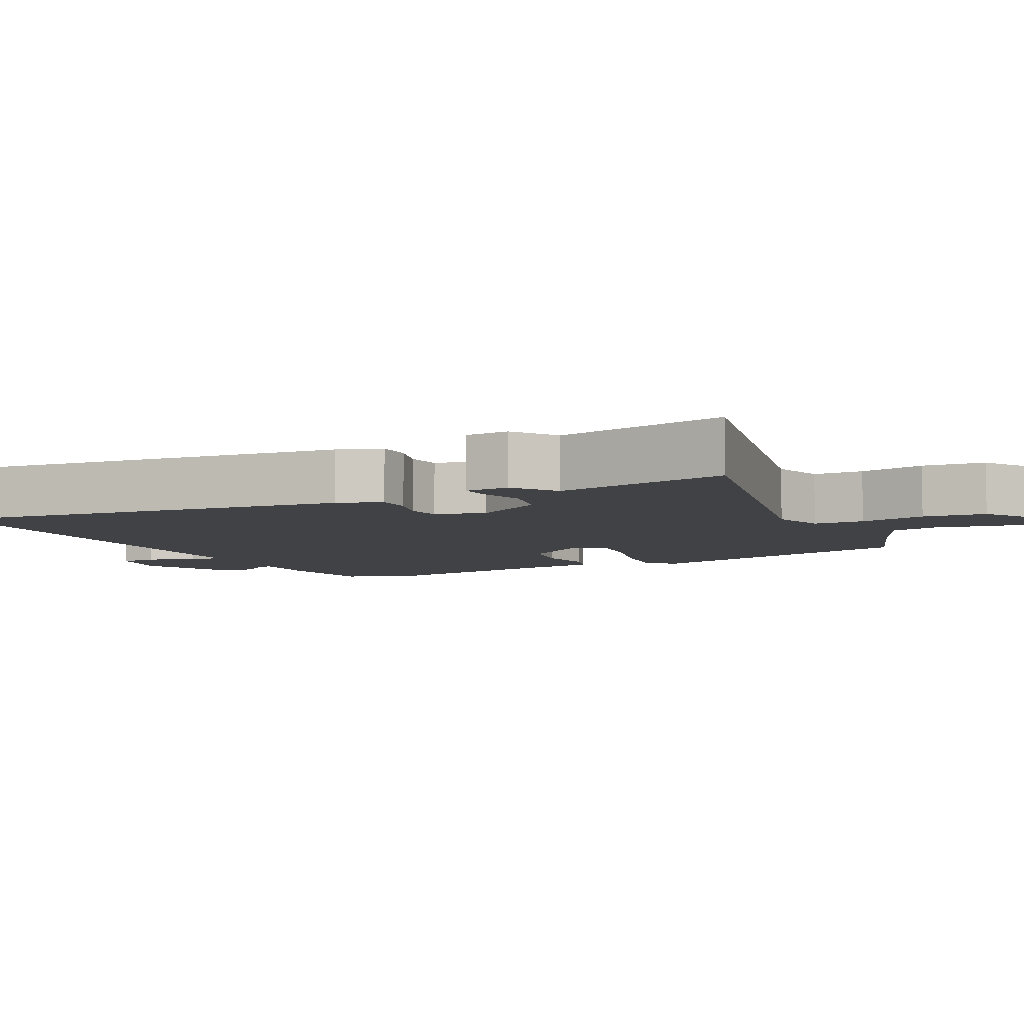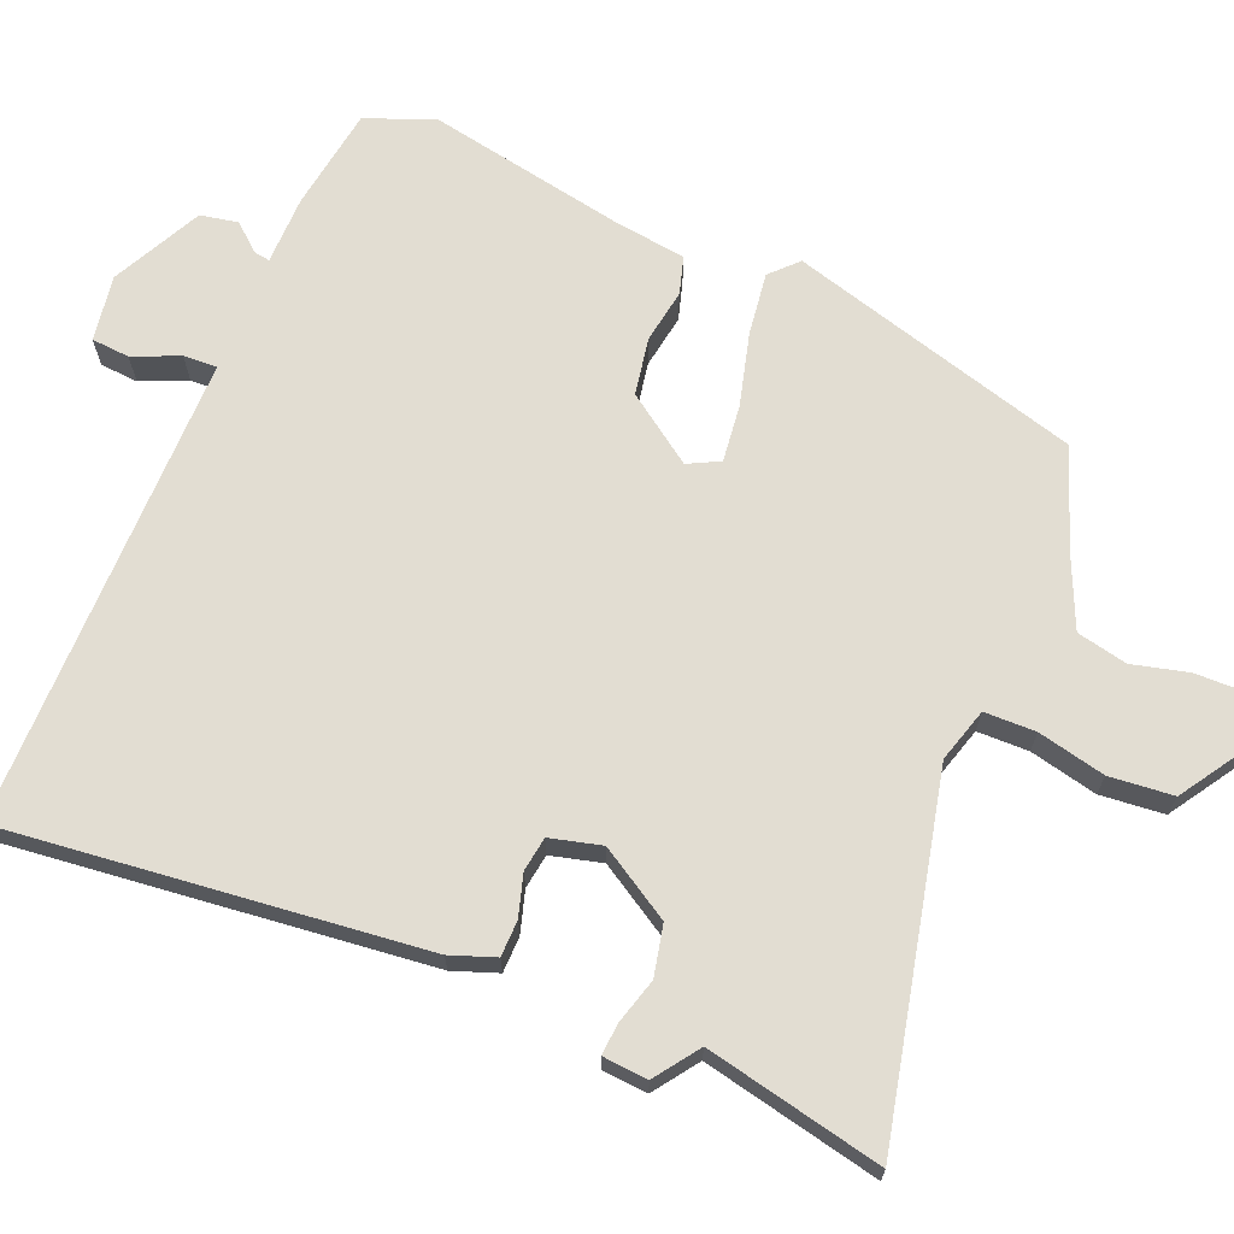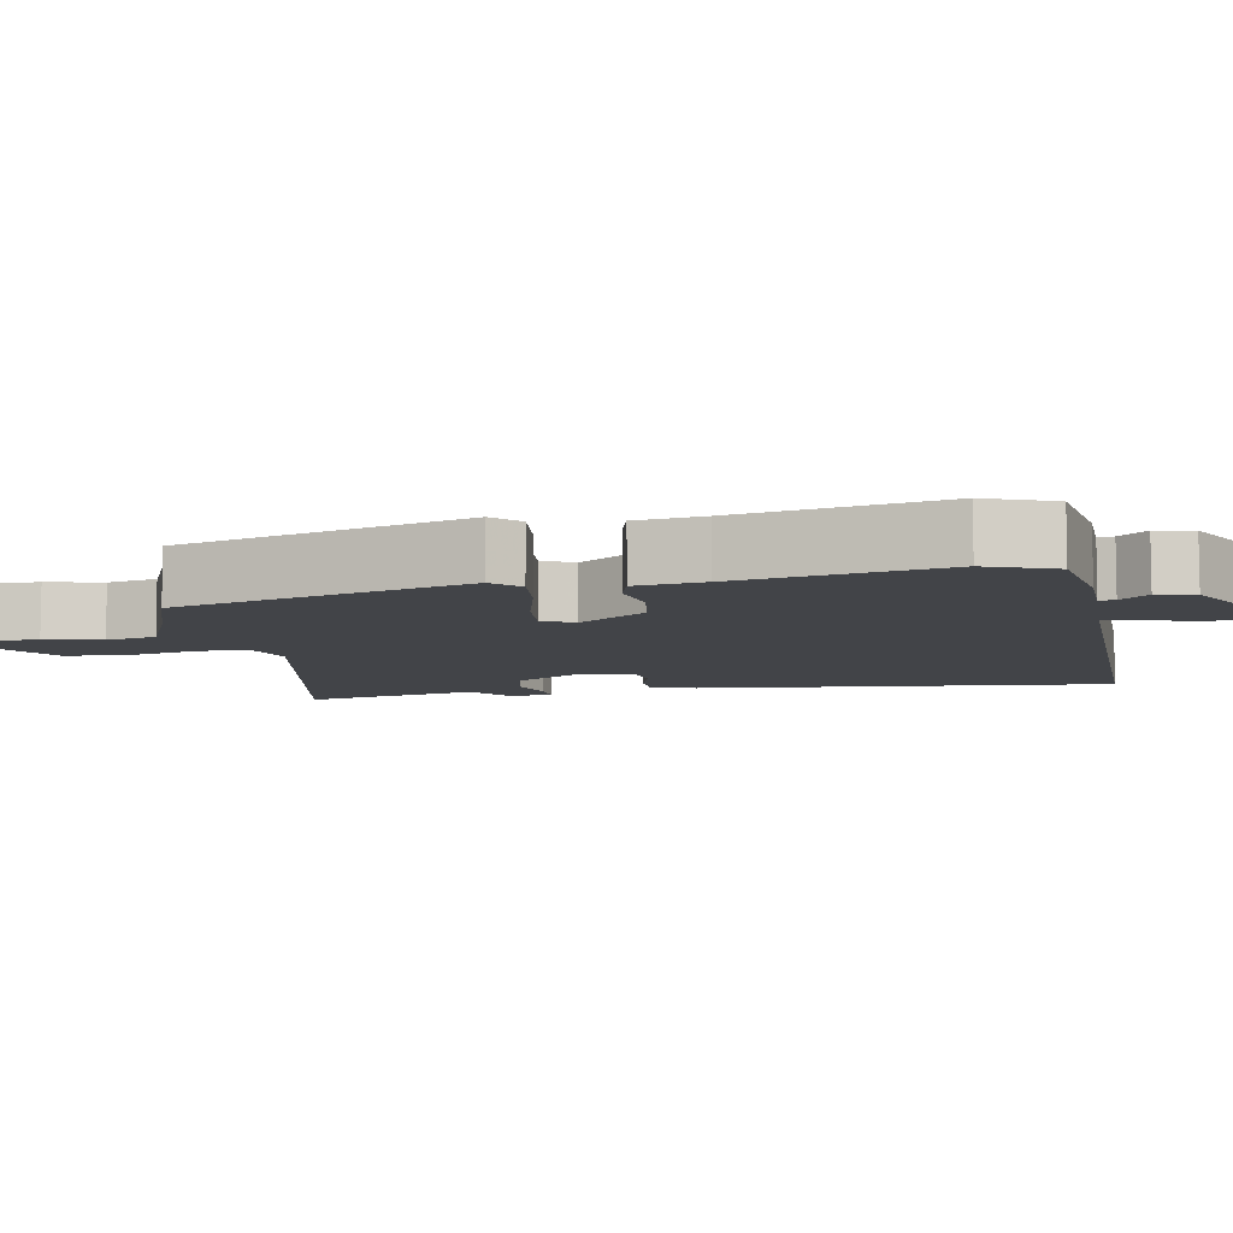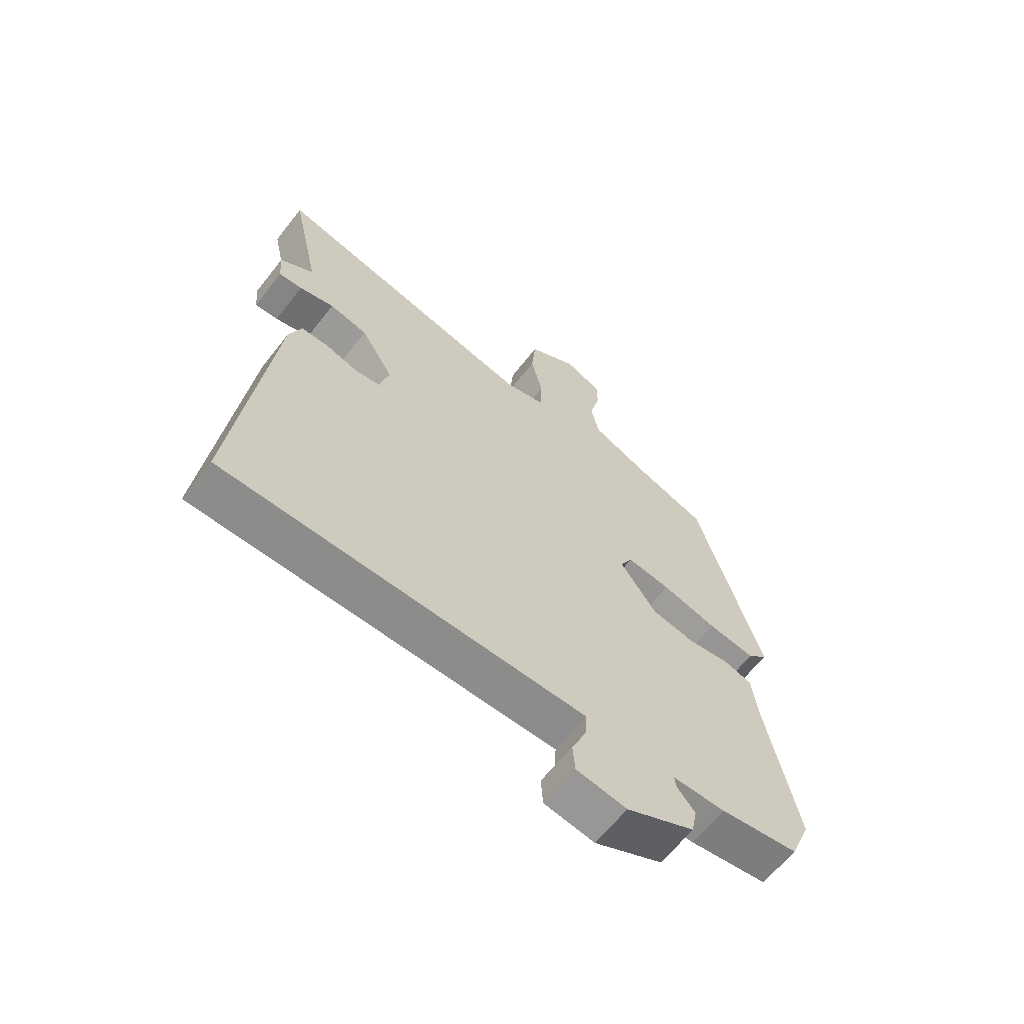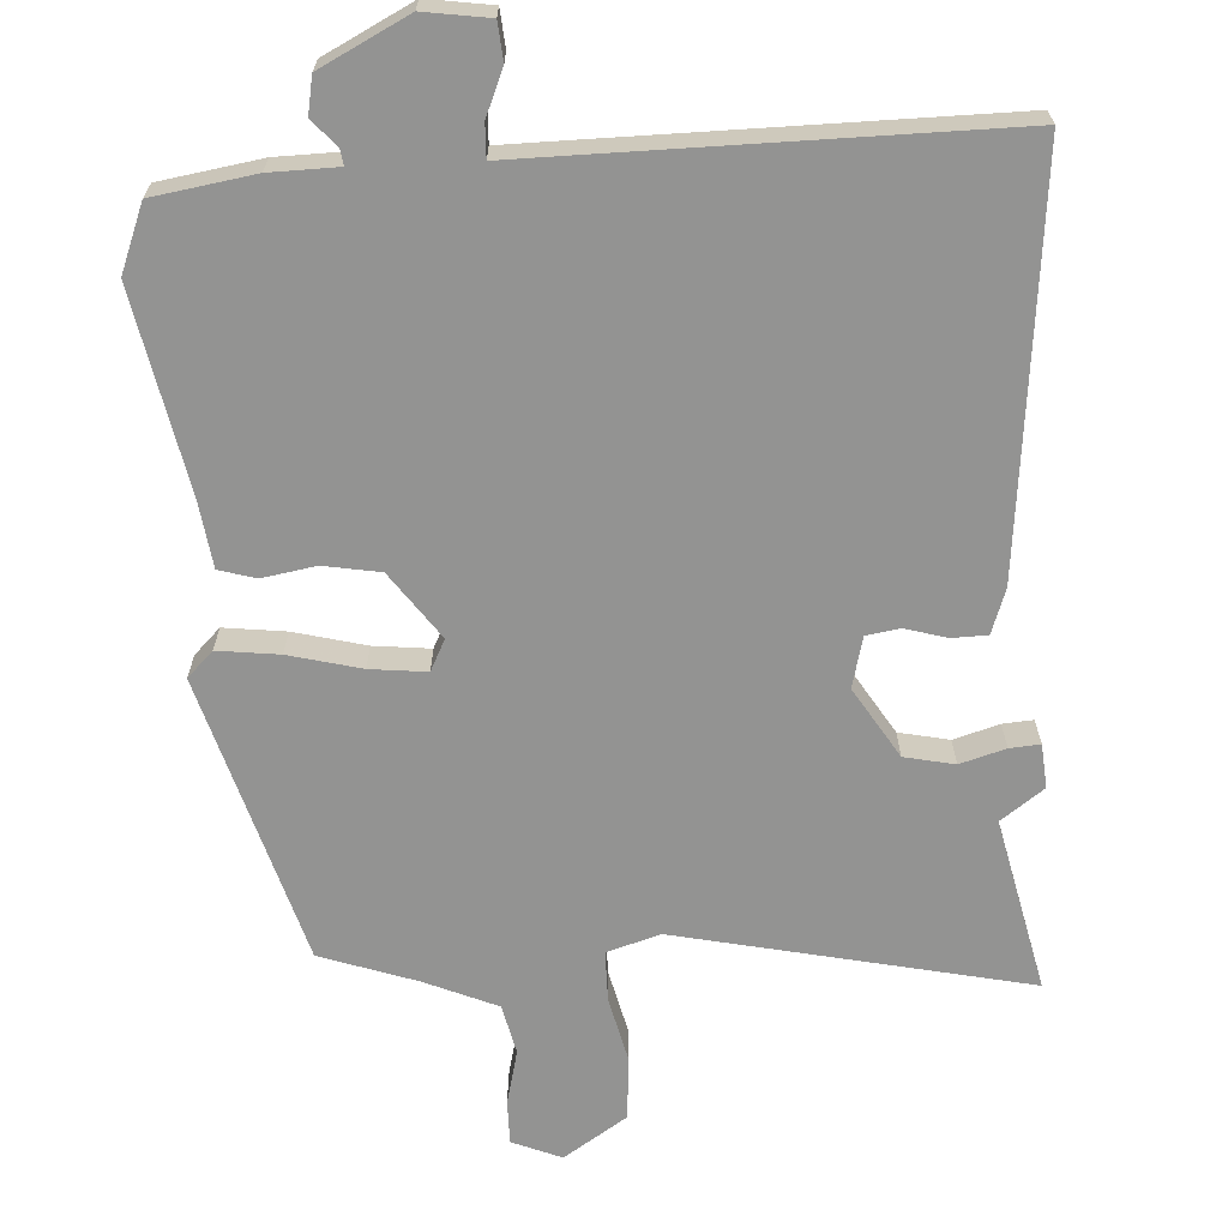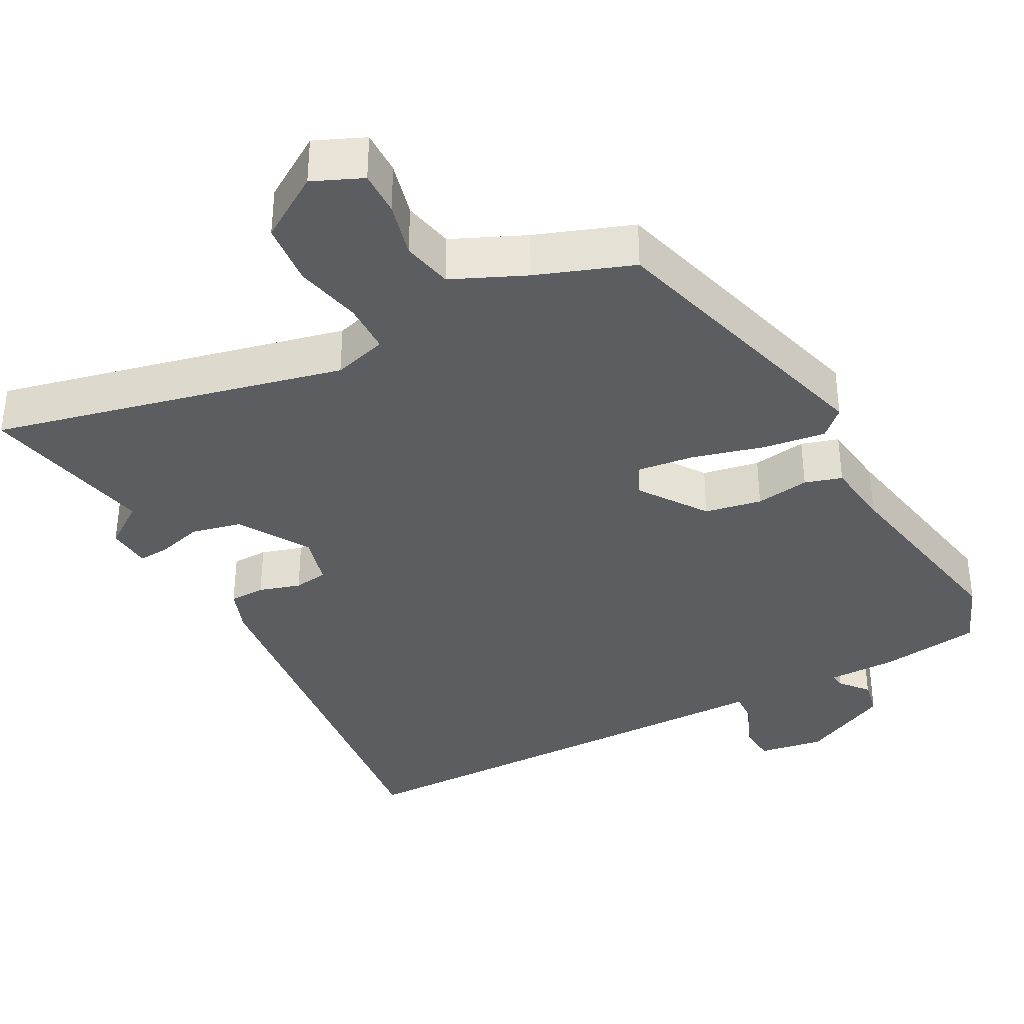
<metadata>
{"format":"obj","ext":"obj","renderer":"f3d","projection":"perspective","resolution":1024,"background":"white","views":[{"elev":-6.4,"azim":-63.4,"up":"+Y"},{"elev":68.2,"azim":-67.5,"up":"+Y"},{"elev":-7.9,"azim":101.2,"up":"+Y"},{"elev":-64.0,"azim":-38.0,"up":"+Z"},{"elev":-66.6,"azim":-176.2,"up":"+Y"},{"elev":-36.5,"azim":27.8,"up":"+Y"}]}
</metadata>
<code>
v 0.533 0.07 -0.418
v 0.496 0.07 -0.51
v 0.356 0.07 -0.531
v 0.262 0.07 -0.532
v 0.265 0.07 -0.553
v 0.297 0.07 -0.591
v 0.287 0.07 -0.642
v 0.165 0.07 -0.703
v 0.075 0.07 -0.689
v 0.071 0.07 -0.637
v 0.098 0.07 -0.574
v 0.1 0.07 -0.528
v 0.024 0.07 -0.528
v -0.546 0.07 -0.527
v -0.484 0.07 0.039
v -0.462 0.07 0.1
v -0.413 0.07 0.101
v -0.356 0.07 0.084
v -0.309 0.07 0.091
v -0.291 0.07 0.161
v -0.35 0.07 0.258
v -0.419 0.07 0.273
v -0.482 0.07 0.255
v -0.524 0.07 0.252
v -0.529 0.07 0.313
v -0.469 0.07 0.356
v -0.521 0.07 0.597
v -0.039 0.07 0.489
v 0.035 0.07 0.511
v 0.036 0.07 0.581
v 0.015 0.07 0.673
v 0.023 0.07 0.76
v 0.111 0.07 0.817
v 0.179 0.07 0.788
v 0.178 0.07 0.727
v 0.159 0.07 0.651
v 0.174 0.07 0.582
v 0.274 0.07 0.538
v 0.406 0.07 0.491
v 0.52 0.07 0.093
v 0.484 0.07 0.058
v 0.399 0.07 0.069
v 0.3 0.07 0.095
v 0.222 0.07 0.104
v 0.2 0.07 0.061
v 0.265 0.07 -0.031
v 0.343 0.07 -0.045
v 0.417 0.07 -0.033
v 0.468 0.07 -0.048
v 0.48 0.07 -0.141
v 0.533 0 -0.418
v 0.496 0 -0.51
v 0.356 0 -0.531
v 0.262 0 -0.532
v 0.265 0 -0.553
v 0.297 0 -0.591
v 0.287 0 -0.642
v 0.165 0 -0.703
v 0.075 0 -0.689
v 0.071 0 -0.637
v 0.098 0 -0.574
v 0.1 0 -0.528
v 0.024 0 -0.528
v -0.546 0 -0.527
v -0.484 0 0.039
v -0.462 0 0.1
v -0.413 0 0.101
v -0.356 0 0.084
v -0.309 0 0.091
v -0.291 0 0.161
v -0.35 0 0.258
v -0.419 0 0.273
v -0.482 0 0.255
v -0.524 0 0.252
v -0.529 0 0.313
v -0.469 0 0.356
v -0.521 0 0.597
v -0.039 0 0.489
v 0.035 0 0.511
v 0.036 0 0.581
v 0.015 0 0.673
v 0.023 0 0.76
v 0.111 0 0.817
v 0.179 0 0.788
v 0.178 0 0.727
v 0.159 0 0.651
v 0.174 0 0.582
v 0.274 0 0.538
v 0.406 0 0.491
v 0.52 0 0.093
v 0.484 0 0.058
v 0.399 0 0.069
v 0.3 0 0.095
v 0.222 0 0.104
v 0.2 0 0.061
v 0.265 0 -0.031
v 0.343 0 -0.045
v 0.417 0 -0.033
v 0.468 0 -0.048
v 0.48 0 -0.141
f 47 48 49 50
f 2 3 4
f 1 2 4
f 50 1 4
f 47 50 4
f 46 47 4
f 45 46 4
f 41 42 43
f 40 41 43
f 39 40 43
f 38 39 43
f 37 38 43 44
f 36 37 44 45
f 34 35 36
f 33 34 36
f 32 33 36
f 31 32 36
f 30 31 36
f 29 30 36 45
f 26 27 28
f 26 28 29
f 25 26 29
f 24 25 29
f 23 24 29
f 22 23 29
f 21 22 29
f 29 45 4
f 21 29 4
f 20 21 4
f 16 17 18
f 15 16 18
f 14 15 18
f 13 14 18
f 12 13 18
f 12 18 19
f 9 10 11
f 8 9 11
f 7 8 11
f 6 7 11
f 5 6 11
f 5 11 12
f 12 19 20
f 5 12 20
f 4 5 20
f 100 99 98 97
f 54 53 52
f 54 52 51
f 54 51 100
f 54 100 97
f 54 97 96
f 54 96 95
f 93 92 91
f 93 91 90
f 93 90 89
f 93 89 88
f 94 93 88 87
f 95 94 87 86
f 86 85 84
f 86 84 83
f 86 83 82
f 86 82 81
f 86 81 80
f 95 86 80 79
f 78 77 76
f 79 78 76
f 79 76 75
f 79 75 74
f 79 74 73
f 79 73 72
f 79 72 71
f 54 95 79
f 54 79 71
f 54 71 70
f 68 67 66
f 68 66 65
f 68 65 64
f 68 64 63
f 68 63 62
f 69 68 62
f 61 60 59
f 61 59 58
f 61 58 57
f 61 57 56
f 61 56 55
f 62 61 55
f 70 69 62
f 70 62 55
f 70 55 54
f 1 51 52 2
f 2 52 53 3
f 3 53 54 4
f 4 54 55 5
f 5 55 56 6
f 6 56 57 7
f 7 57 58 8
f 8 58 59 9
f 9 59 60 10
f 10 60 61 11
f 11 61 62 12
f 12 62 63 13
f 13 63 64 14
f 14 64 65 15
f 15 65 66 16
f 16 66 67 17
f 17 67 68 18
f 18 68 69 19
f 19 69 70 20
f 20 70 71 21
f 21 71 72 22
f 22 72 73 23
f 23 73 74 24
f 24 74 75 25
f 25 75 76 26
f 26 76 77 27
f 27 77 78 28
f 28 78 79 29
f 29 79 80 30
f 30 80 81 31
f 31 81 82 32
f 32 82 83 33
f 33 83 84 34
f 34 84 85 35
f 35 85 86 36
f 36 86 87 37
f 37 87 88 38
f 38 88 89 39
f 39 89 90 40
f 40 90 91 41
f 41 91 92 42
f 42 92 93 43
f 43 93 94 44
f 44 94 95 45
f 45 95 96 46
f 46 96 97 47
f 47 97 98 48
f 48 98 99 49
f 49 99 100 50
f 50 100 51 1

</code>
